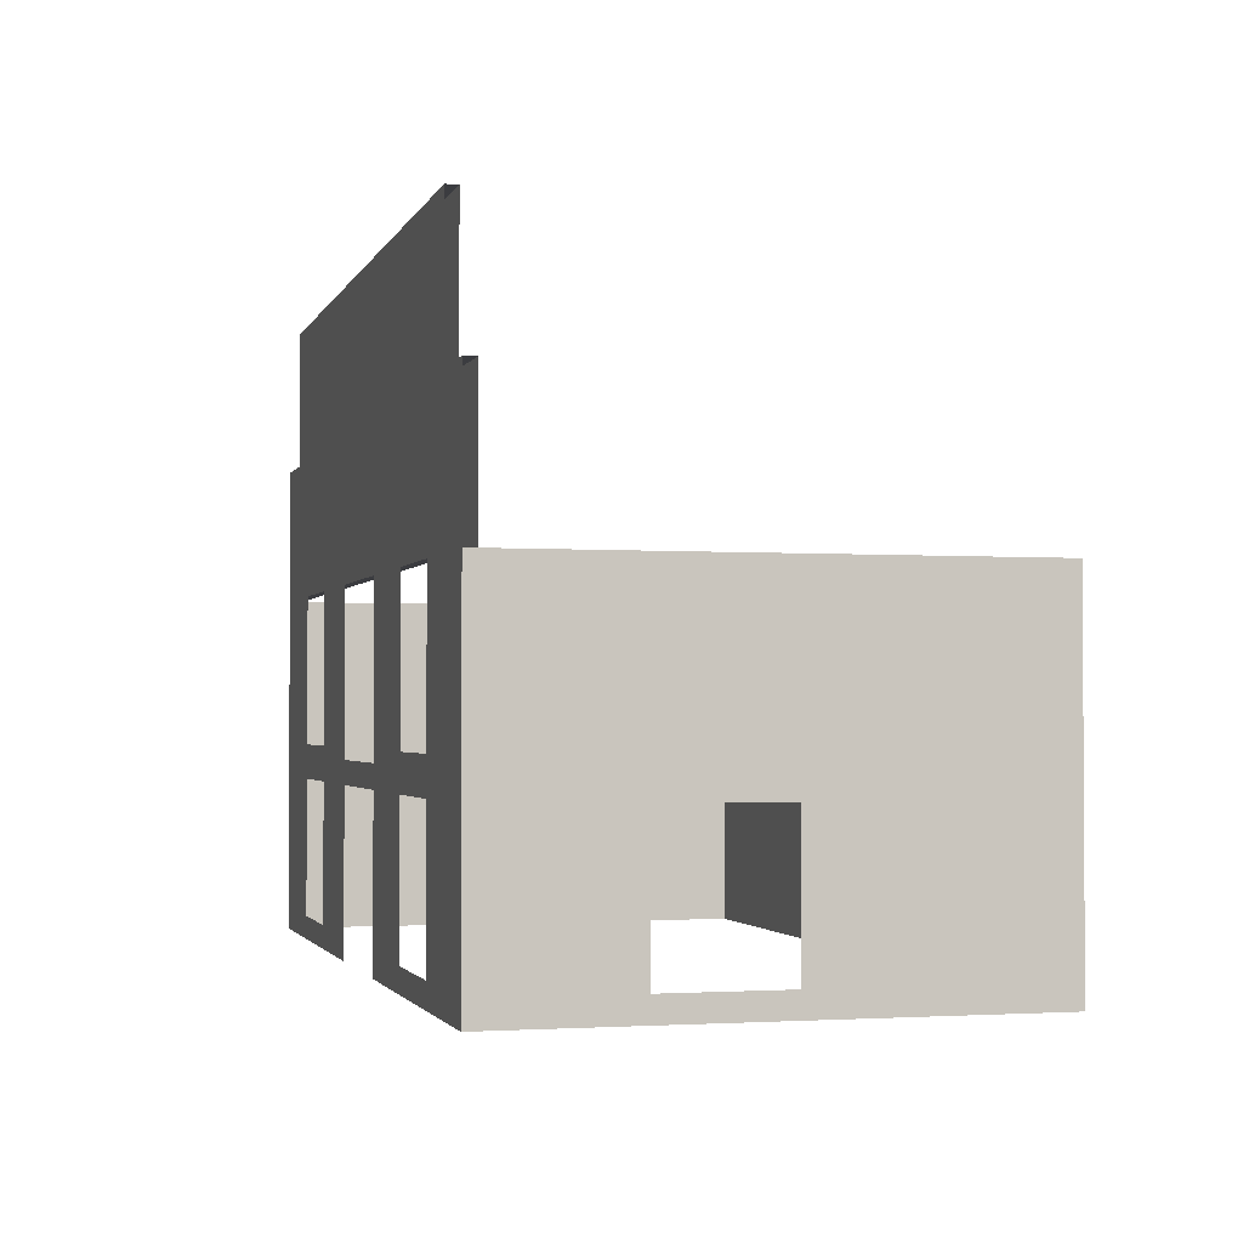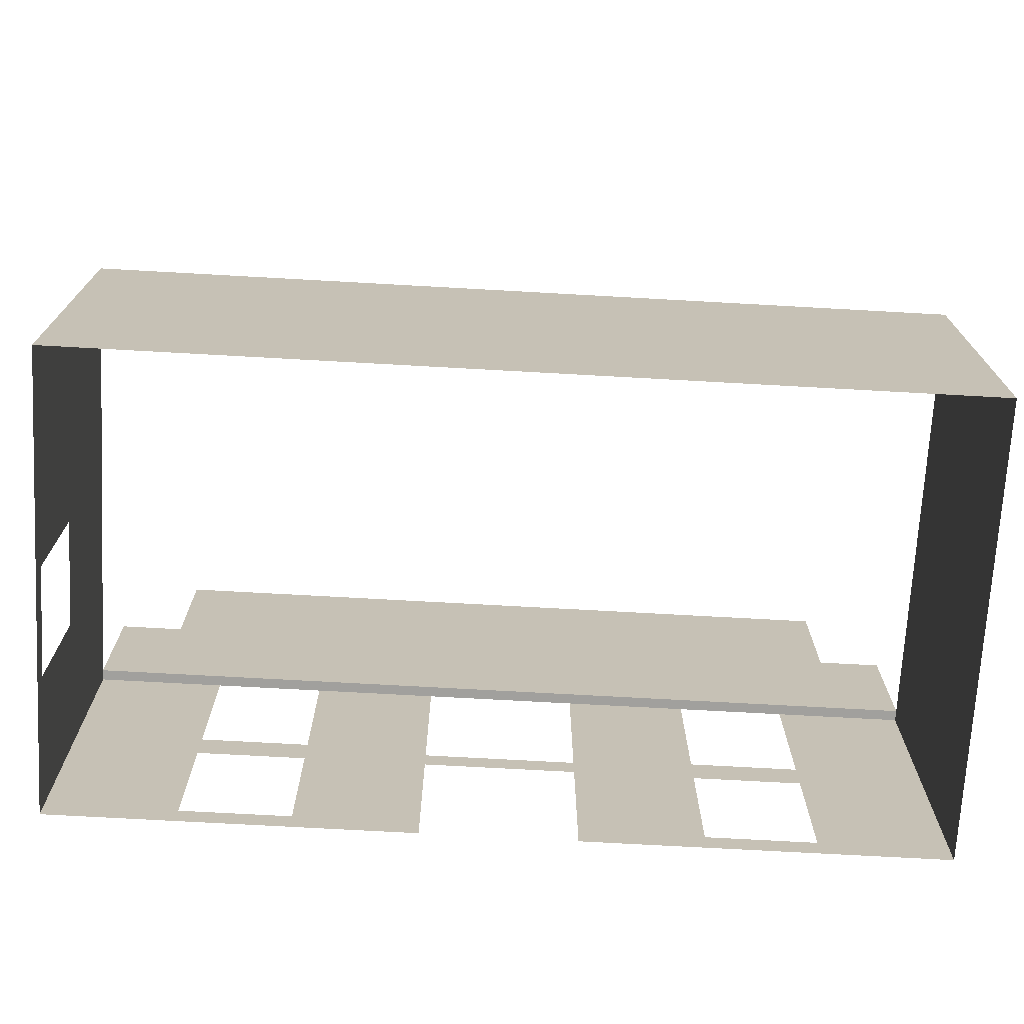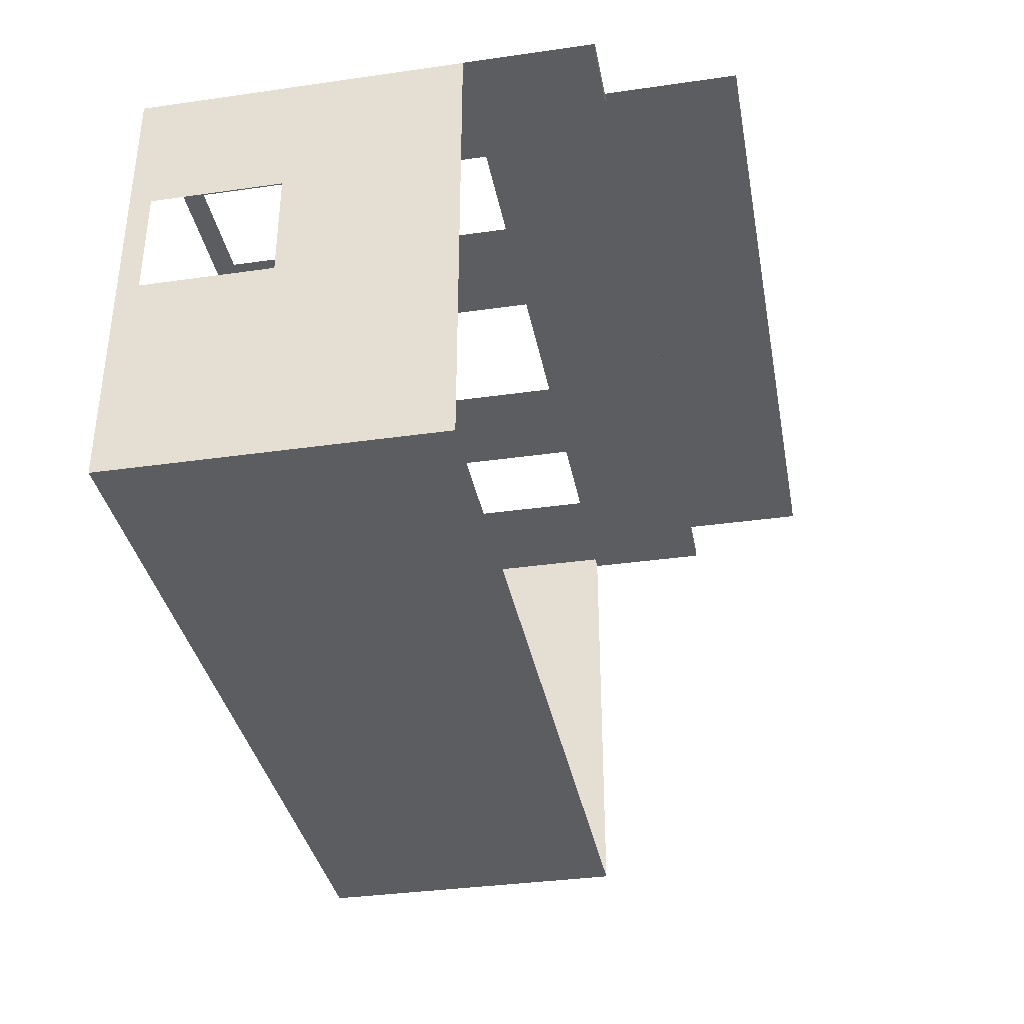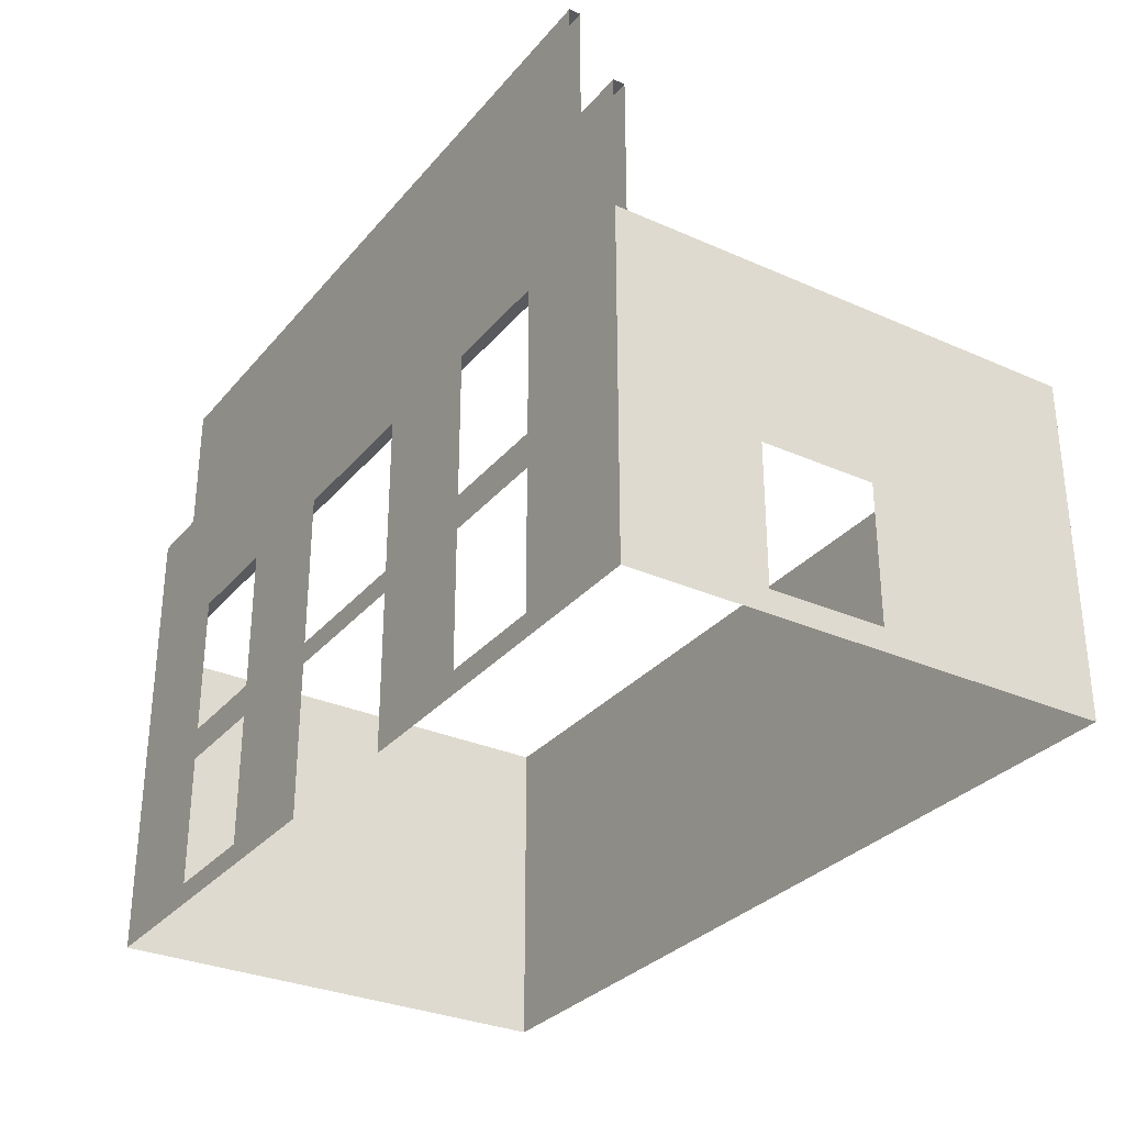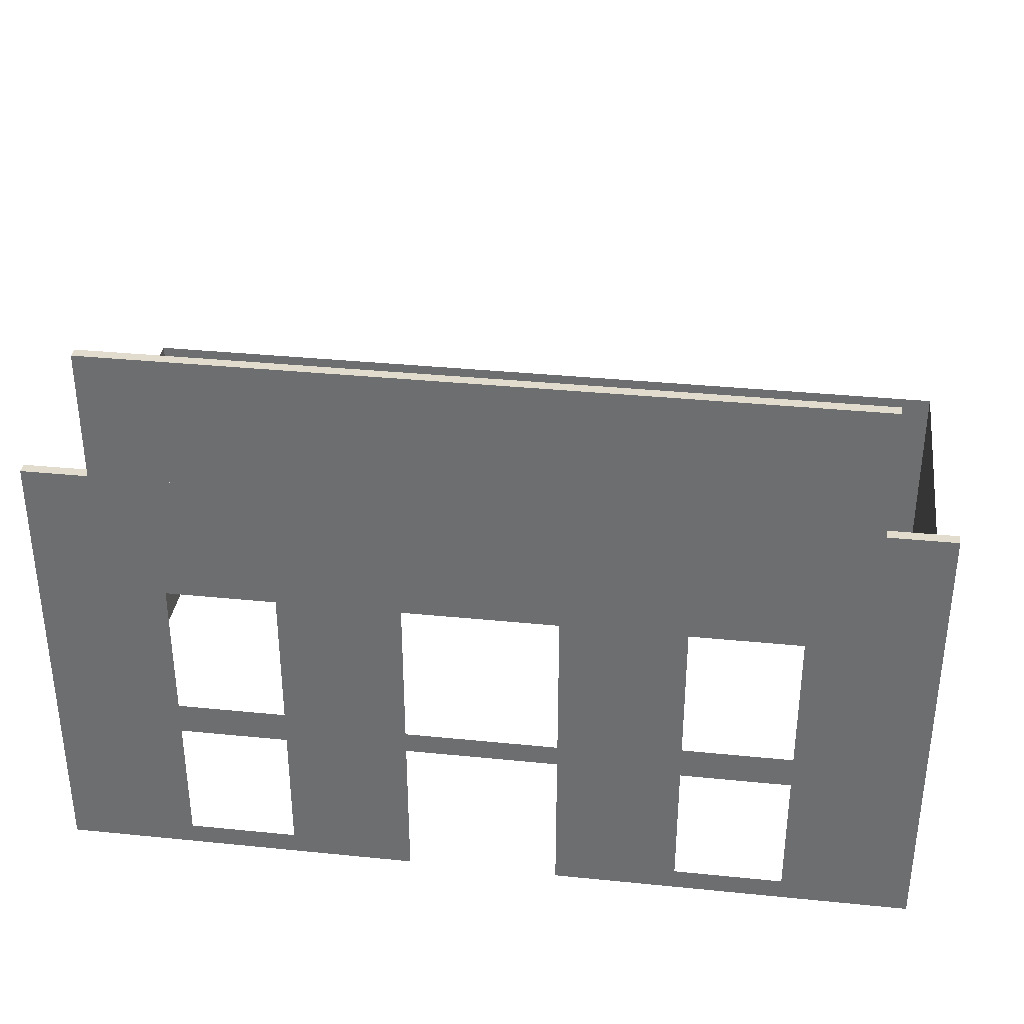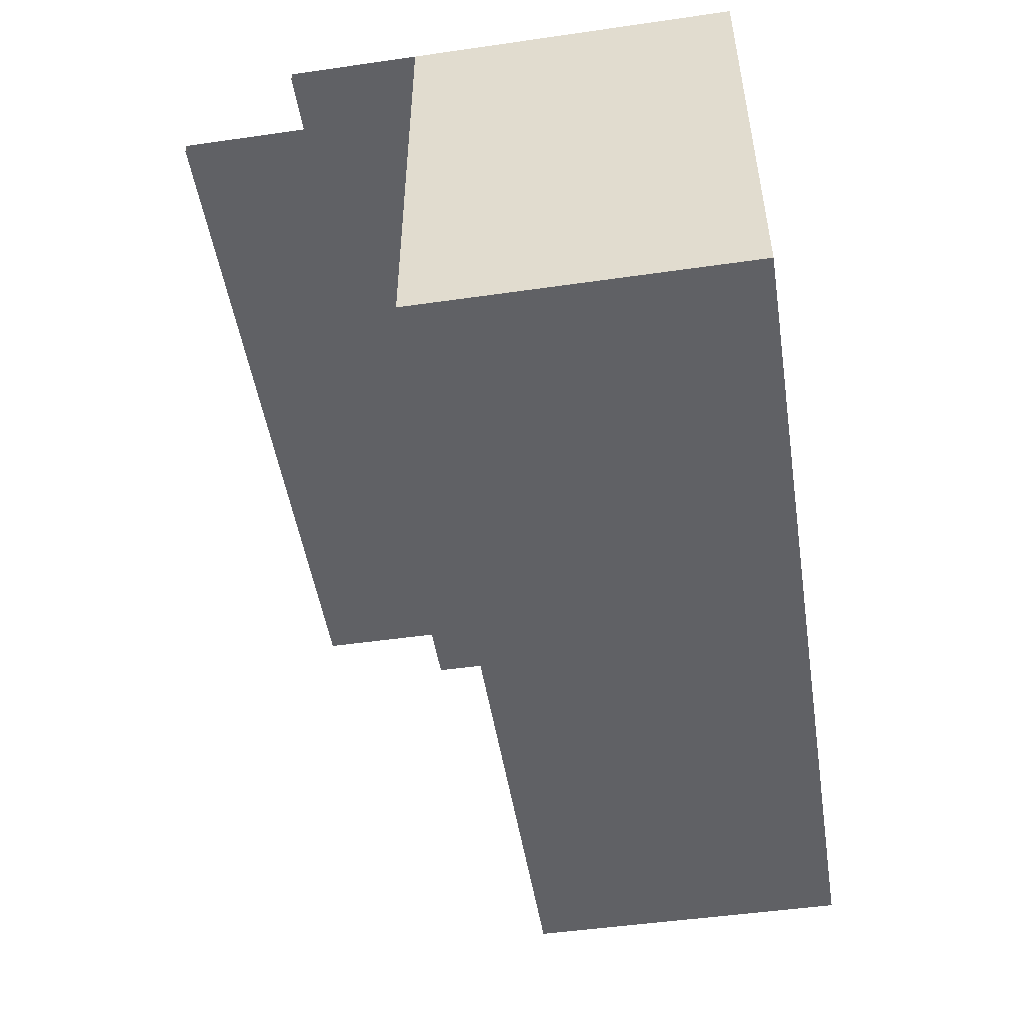
<metadata>
{"format":"obj","ext":"obj","renderer":"f3d","projection":"perspective","resolution":1024,"background":"white","views":[{"elev":-2.1,"azim":75.0,"up":"+Y"},{"elev":-71.6,"azim":176.8,"up":"+Y"},{"elev":-35.9,"azim":100.6,"up":"+Z"},{"elev":-30.8,"azim":57.5,"up":"+Y"},{"elev":34.7,"azim":7.7,"up":"+Y"},{"elev":-49.8,"azim":-81.0,"up":"+Z"}]}
</metadata>
<code>
g Walls_out
v 456.2 400 275
v 175 400 275
v 175 450 275
v 456.2 475 275
v 706.2 475 275
v 706.2 400 275
v -175 400 275
v -175 450 275
v -456.2 400 275
v -456.2 475 275
v -706.2 400 275
v -706.2 475 275
v -456.2 800 275
v -175 800 275
v 456.2 800 275
v 175 800 275
v -175 50 275
v -456.2 100 275
v -706.2 100 275
v -1000 50 275
v 1000 800 275
v 706.2 800 275
v -1000 800 275
v -706.2 800 275
v 1000 50 275
v 706.2 100 275
v 456.2 100 275
v 175 50 275
v -1000 800 275
v -1000 50 275
v -1000 50 -775
v -1000 800 -775
v 1000 800 -775
v 1000 50 -775
v 1000 100 -280
v 1000 400 -280
v 1000 400 -30
v 1000 800 275
v 1000 100 -30
v 1000 50 275
v -1000 800 -775
v -1000 50 -775
v 1000 50 -775
v 1000 800 -775
v 1000 800 250
v 1000 1100 250
v -1000 1100 250
v -1000 800 250
v -1000 800 275
v -1000 1100 275
v 1000 1100 275
v 1000 800 275
v 850 1100 250
v 850 1400 250
v -850 1400 250
v -850 1100 250
v -850 1100 275
v -850 1400 275
v 850 1400 275
v 850 1100 275
v 1000 1100 275
v -1000 1100 275
v -1000 1100 250
v 1000 1100 250
v 850 1400 275
v -850 1400 275
v -850 1400 250
v 850 1400 250
v 1000 800 250
v -1000 800 250
v -1000 800 275
v 1000 800 275
g Walls_out_0
f 3 2 1
f 4 3 1
f 5 4 1
f 6 5 1
f 2 3 7
f 3 8 7
f 7 8 9
f 8 10 9
f 9 10 11
f 10 12 11
f 13 10 8
f 14 13 8
f 4 15 3
f 15 16 3
f 7 9 17
f 9 18 17
f 18 19 17
f 19 20 17
f 19 11 20
f 5 6 21
f 22 5 21
f 11 12 23
f 20 11 23
f 12 24 23
f 6 25 21
f 25 6 26
f 26 27 25
f 27 28 25
f 27 1 28
f 1 2 28
f 31 30 29
f 32 31 29
f 35 34 33
f 36 35 33
f 37 36 33
f 38 37 33
f 35 39 34
f 39 40 34
f 37 40 39
f 40 37 38
f 43 42 41
f 44 43 41
f 47 46 45
f 48 47 45
f 51 50 49
f 52 51 49
f 55 54 53
f 56 55 53
f 59 58 57
f 60 59 57
g Walls_out_1
f 63 62 61
f 64 63 61
f 67 66 65
f 68 67 65
f 71 70 69
f 72 71 69

</code>
